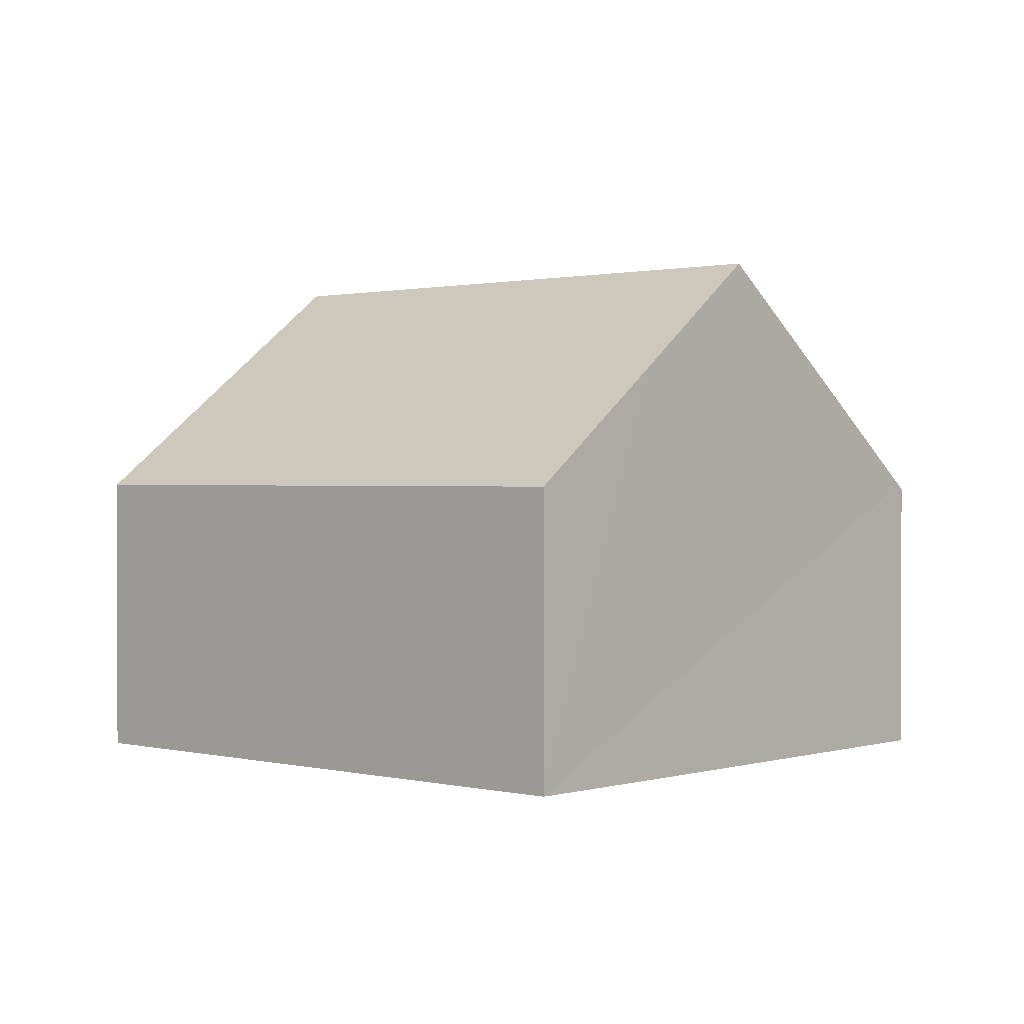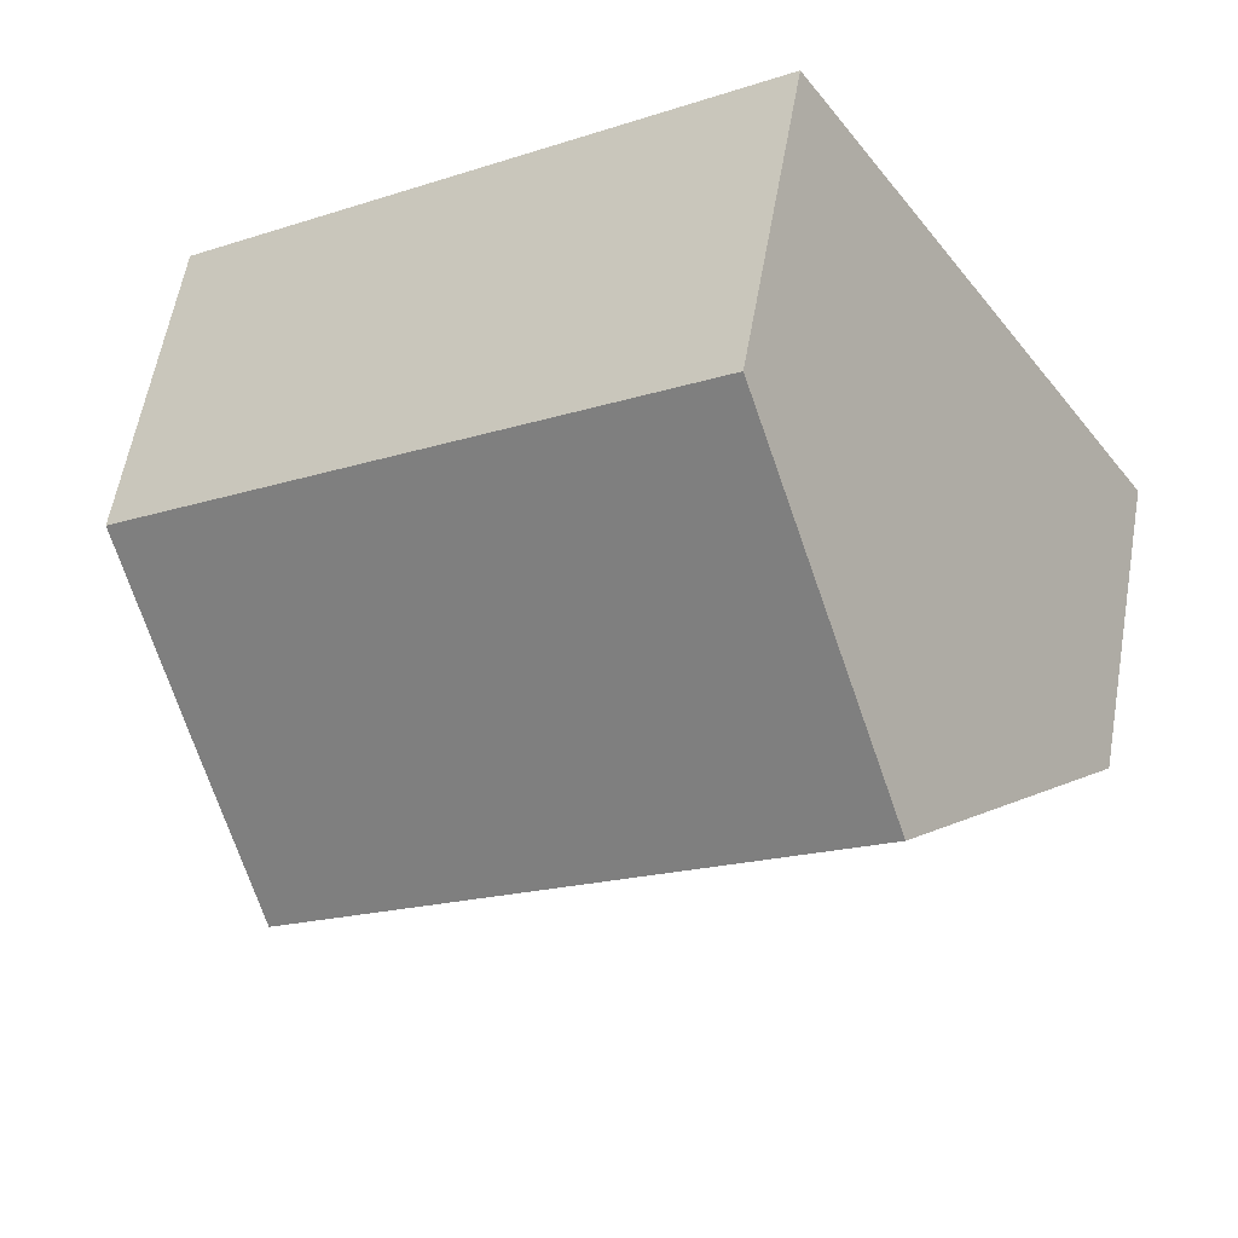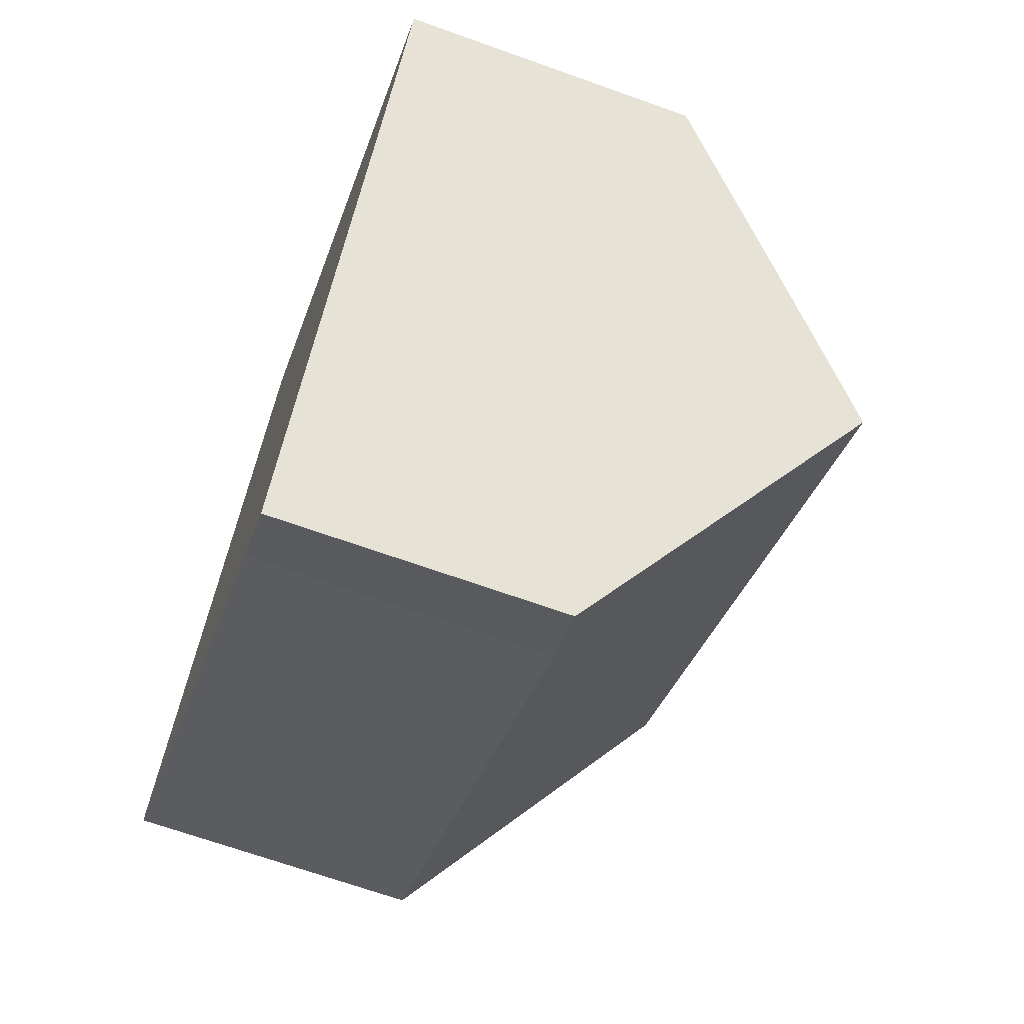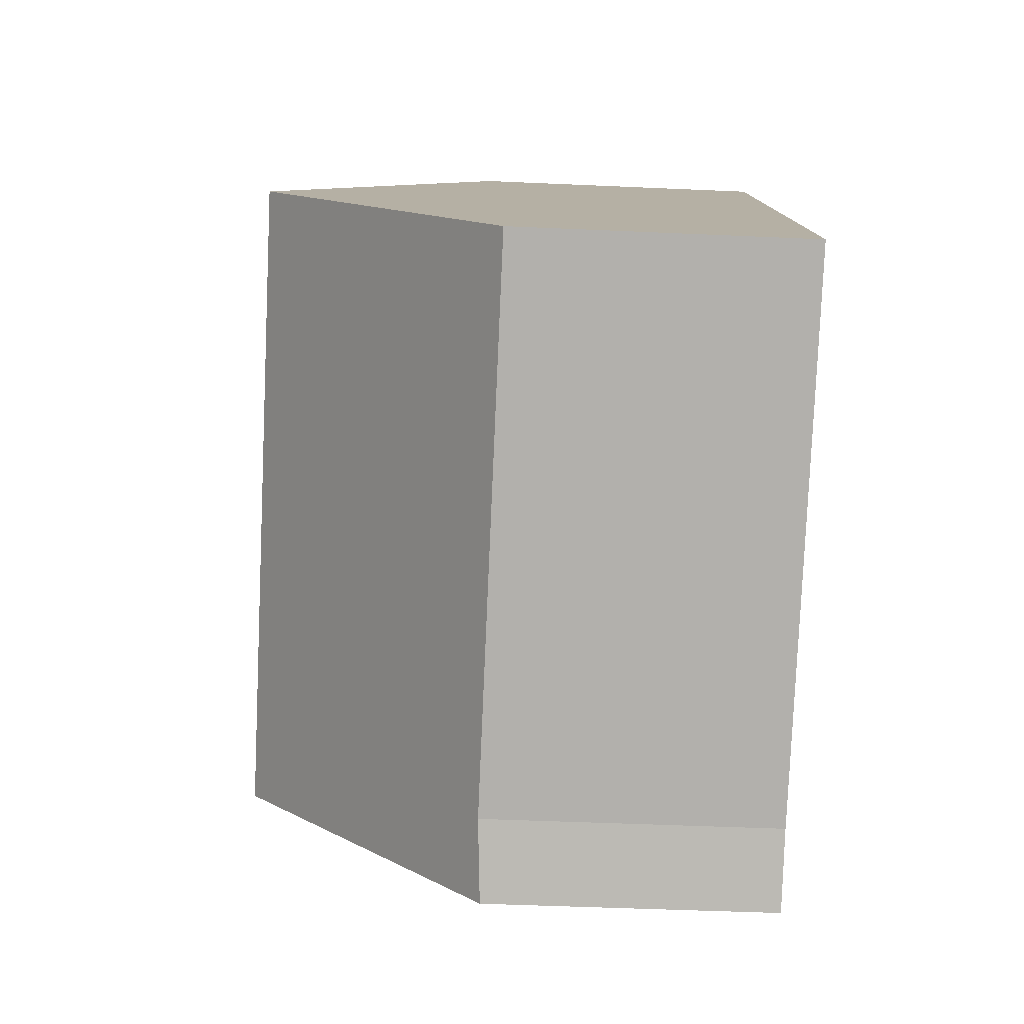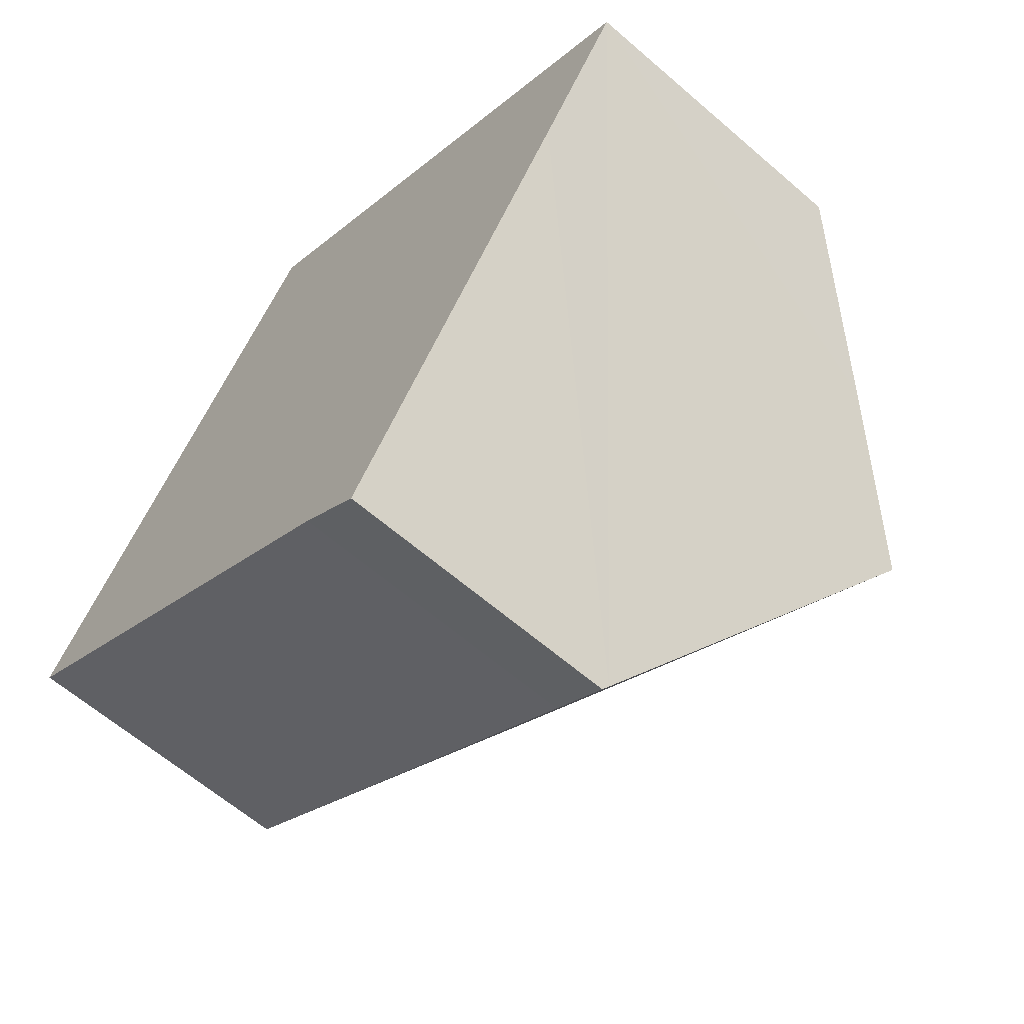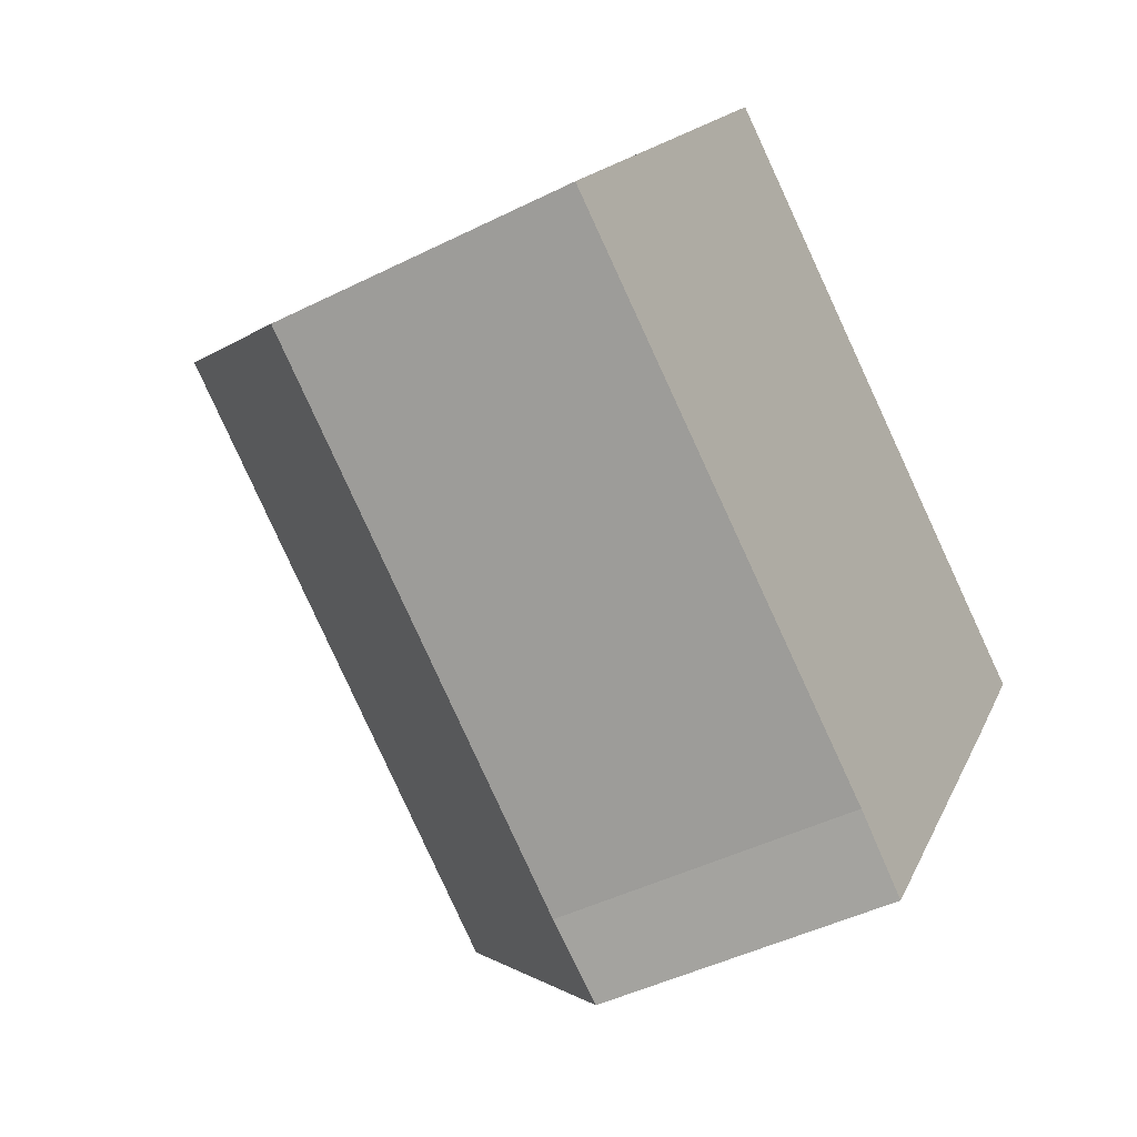
<metadata>
{"format":"obj","ext":"obj","renderer":"f3d","projection":"perspective","resolution":1024,"background":"white","views":[{"elev":0.9,"azim":76.0,"up":"+Y"},{"elev":59.3,"azim":-170.0,"up":"+Z"},{"elev":-68.1,"azim":70.3,"up":"+Z"},{"elev":-45.0,"azim":-93.0,"up":"+Z"},{"elev":-62.4,"azim":48.7,"up":"+Z"},{"elev":-44.9,"azim":-59.8,"up":"+Z"}]}
</metadata>
<code>
v  2.862 8.785 4.297
v  7.815 4.91 -5.205
v  0 4.908 3.005e-16
v  11.86 8.785 -1.697
v  8.899 4.827 -6.06
v  8.961 4.91 -5.969
v  14.73 4.91 2.587
v  5.721 4.912 8.59
v  13.23 6.941 0.336
v  7.815 3.187e-16 -5.205
v  8.899 3.711e-16 -6.06
v  0 0 0
v  2.862 -2.631e-16 4.297
v  5.721 -5.26e-16 8.59
v  14.73 -1.584e-16 2.587
v  13.23 -2.057e-17 0.336
v  11.86 1.039e-16 -1.697
v  8.961 3.655e-16 -5.969
g defaultobject
f 1 2 3
f 2 1 4
f 2 4 5
f 5 4 6
f 7 1 8
f 1 7 4
f 4 7 9
f 5 10 2
f 10 5 11
f 10 3 2
f 3 10 12
f 12 1 3
f 1 12 8
f 8 12 13
f 8 13 14
f 14 7 8
f 7 14 15
f 15 9 7
f 9 15 4
f 4 15 6
f 6 15 16
f 6 16 17
f 6 17 18
f 6 18 5
f 5 18 11
f 10 13 12
f 13 10 11
f 13 11 18
f 13 18 17
f 13 17 14
f 14 17 16
f 14 16 15

</code>
